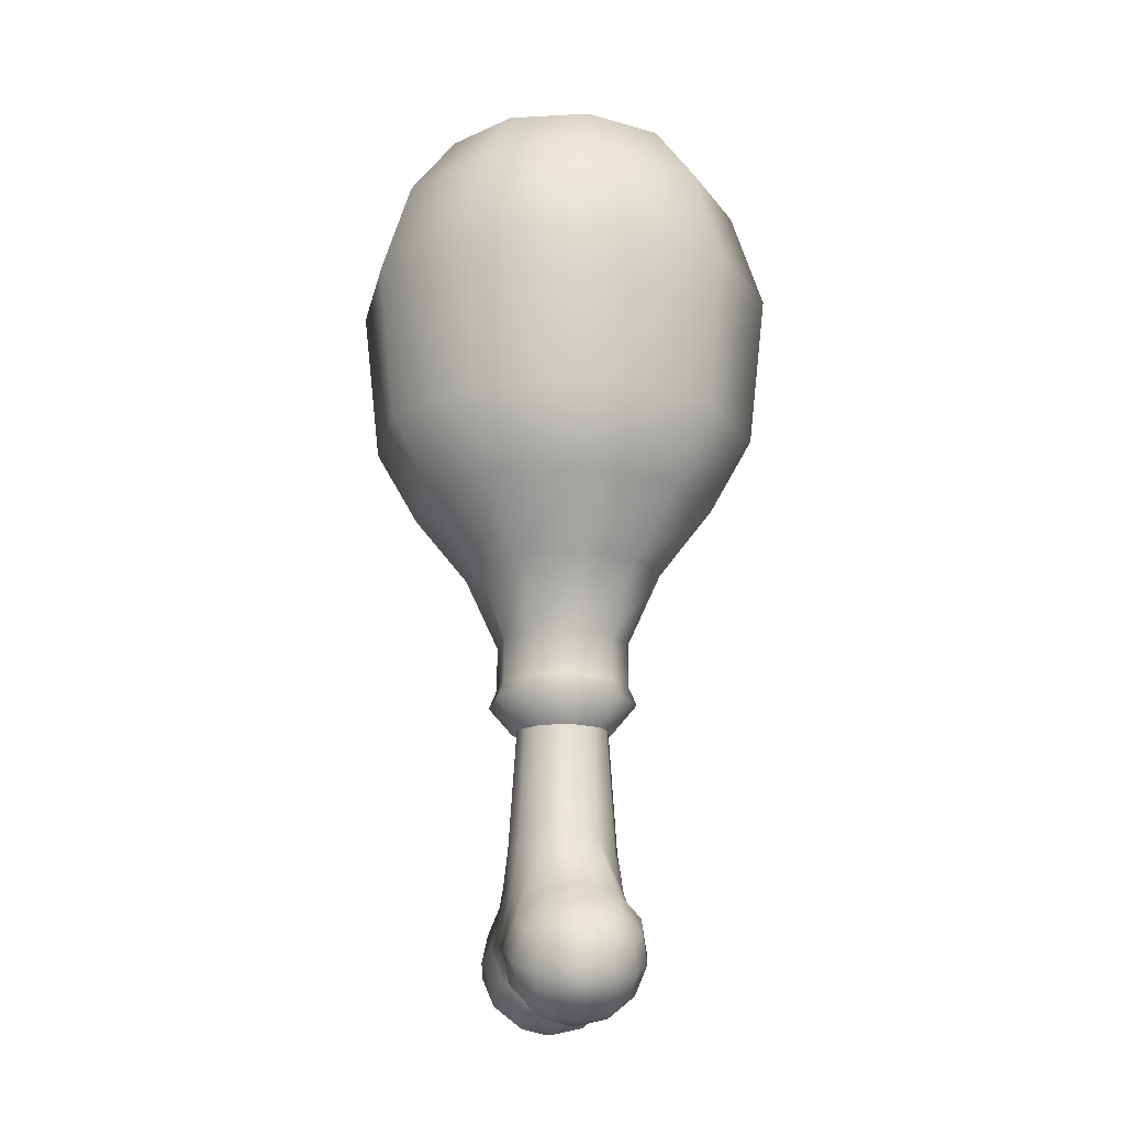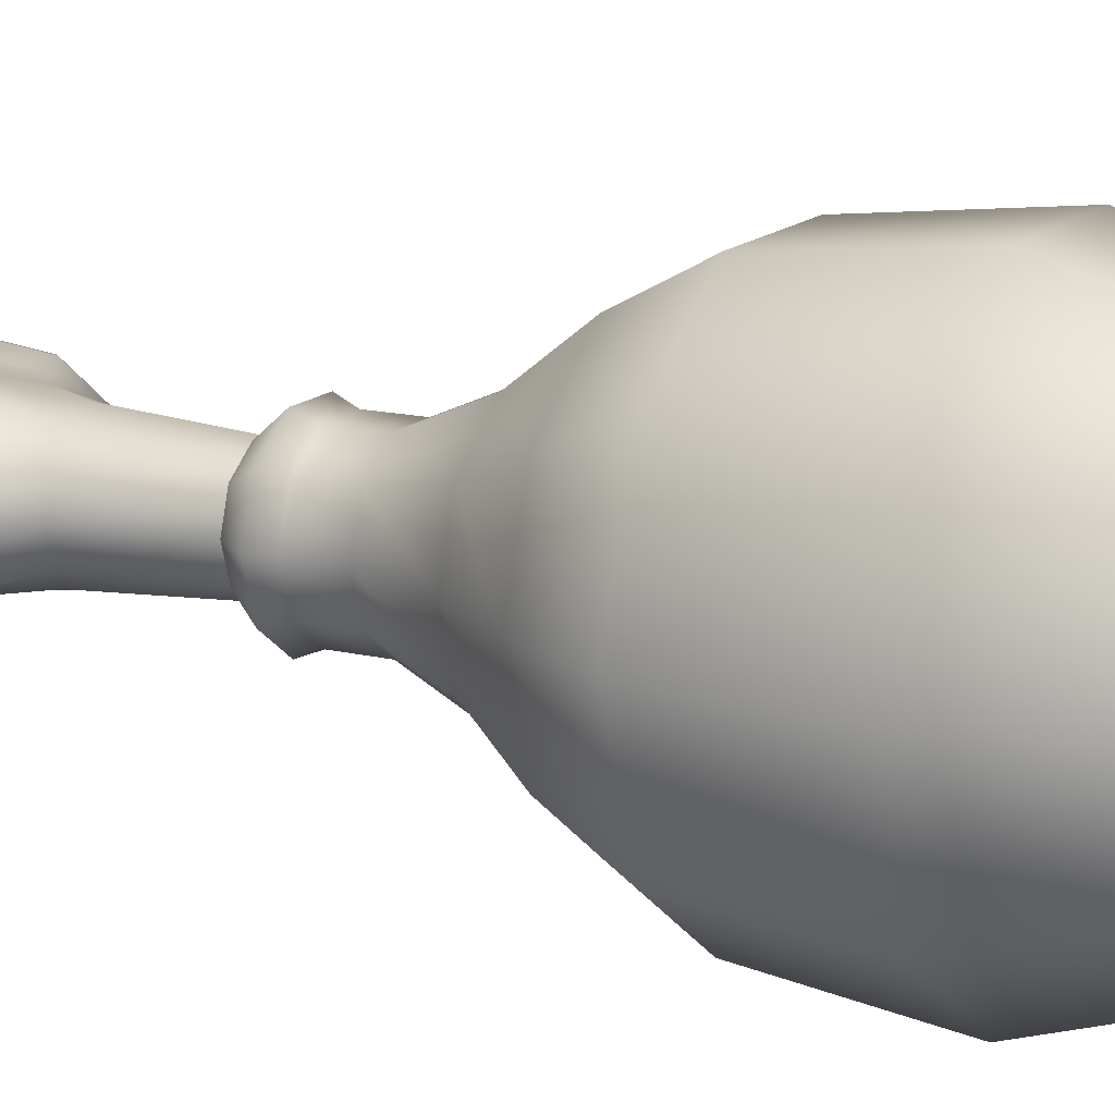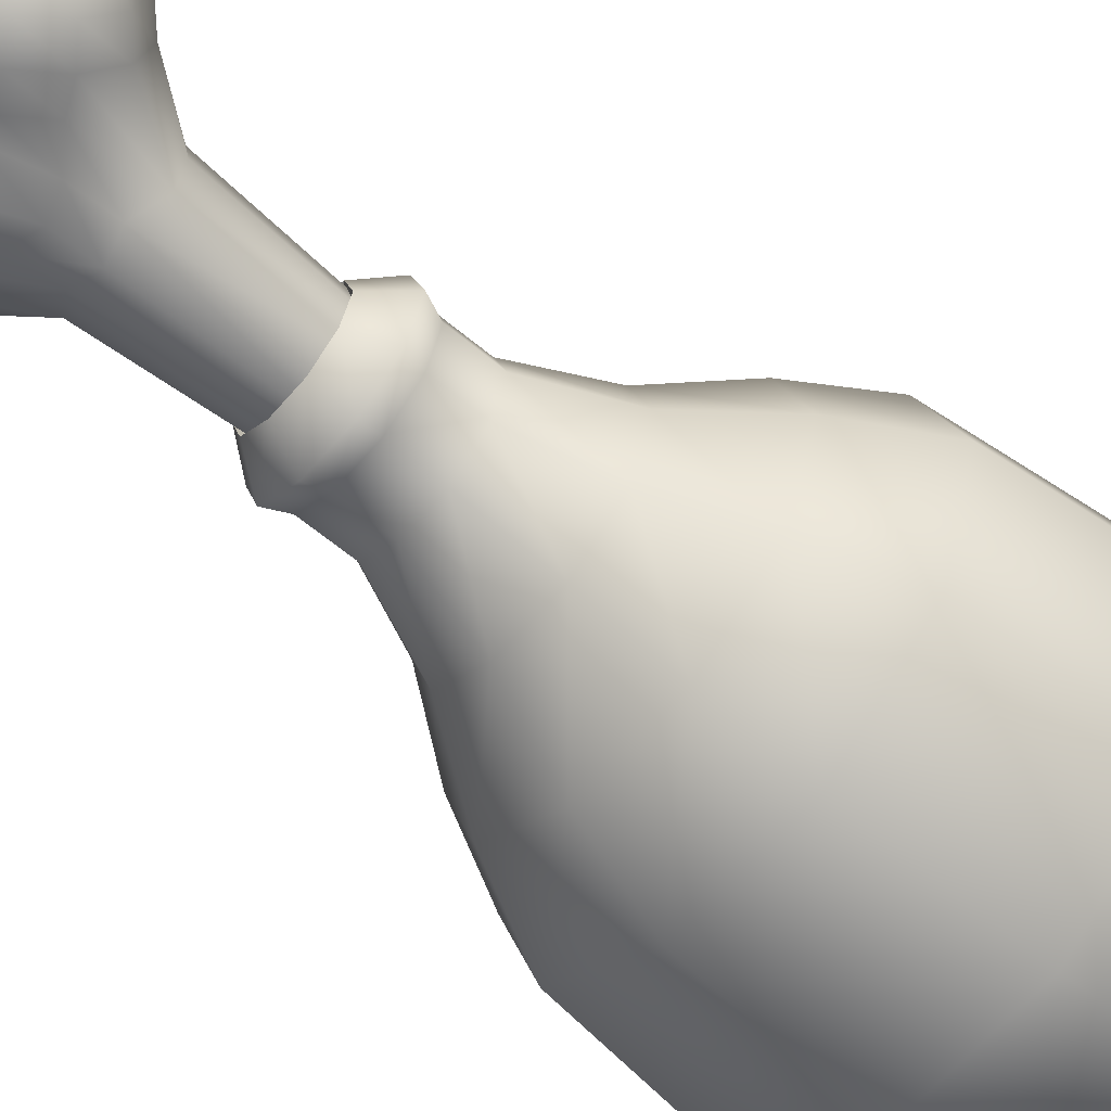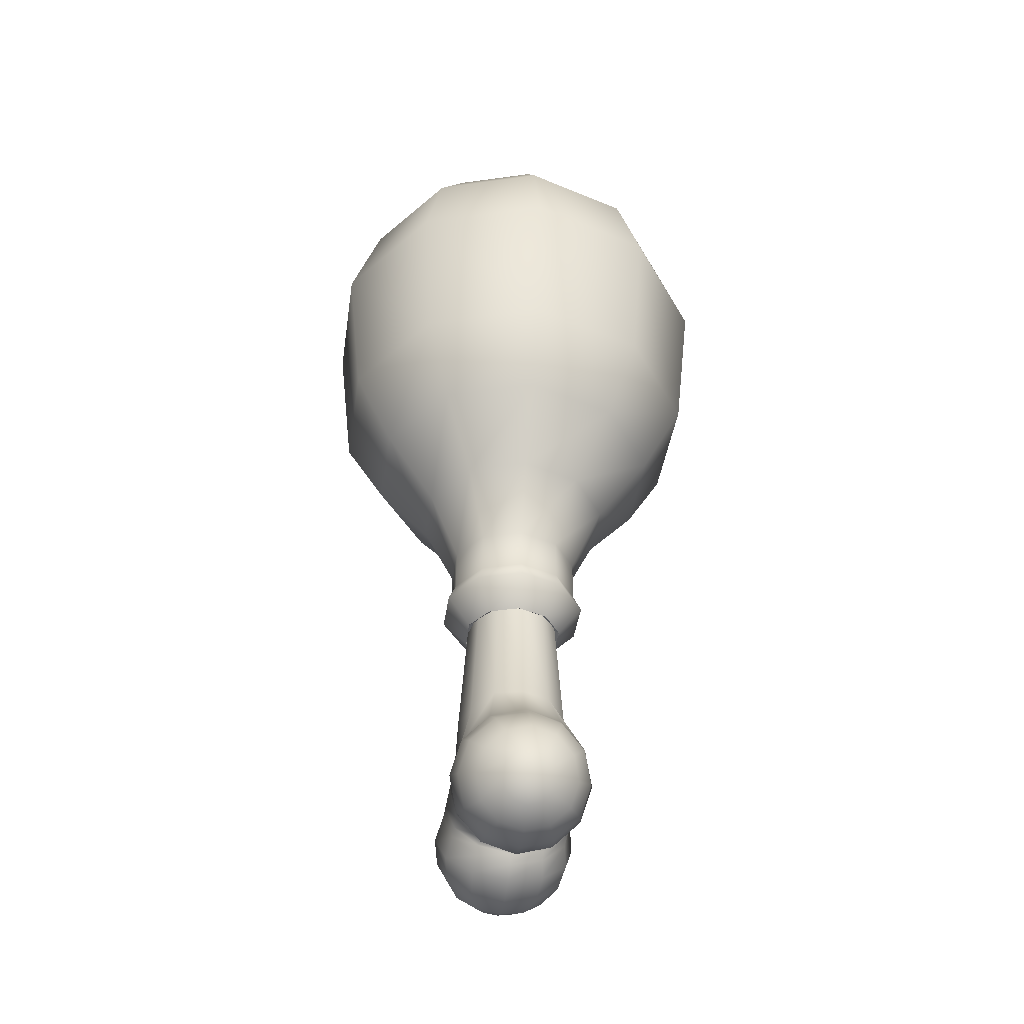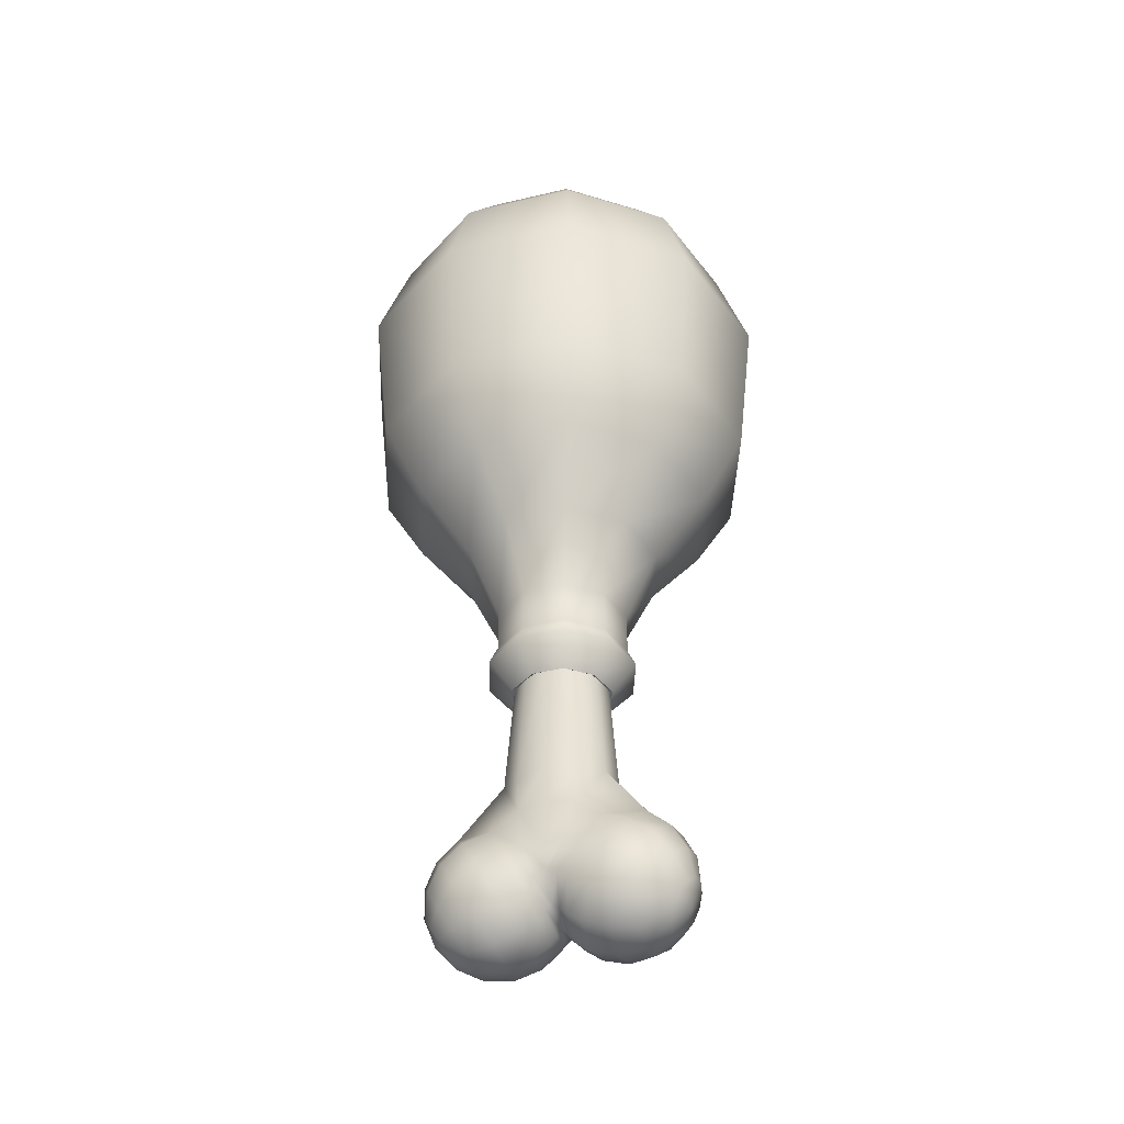
<metadata>
{"format":"obj","ext":"obj","renderer":"f3d","projection":"perspective","resolution":1024,"background":"white","views":[{"elev":-17.1,"azim":78.1,"up":"+Z"},{"elev":14.6,"azim":-62.4,"up":"+Y"},{"elev":-61.8,"azim":-130.4,"up":"+Y"},{"elev":-42.1,"azim":-98.5,"up":"+Z"},{"elev":-41.8,"azim":-164.1,"up":"+Z"}]}
</metadata>
<code>
g default
v 2.3 1.671 0.02861
v 0.8784 2.704 0.02861
v -0.8784 2.704 0.02861
v -2.3 1.671 0.02861
v -2.843 -0 0.02861
v -2.3 -1.671 0.02861
v -0.8784 -2.704 0.02861
v 0.8784 -2.704 0.02861
v 2.3 -1.671 0.02861
v 2.843 0 0.02861
v 3.536 2.569 1.945
v 1.351 4.157 1.945
v -1.351 4.157 1.945
v -3.536 2.569 1.945
v -4.371 -0 1.945
v -3.536 -2.569 1.945
v -1.351 -4.157 1.945
v 1.351 -4.157 1.945
v 3.536 -2.569 1.945
v 4.371 0 1.945
v 4.515 3.281 4.082
v 1.725 5.308 4.082
v -1.725 5.308 4.082
v -4.515 3.281 4.082
v -5.581 -0 4.082
v -4.515 -3.281 4.082
v -1.725 -5.308 4.082
v 1.725 -5.308 4.082
v 4.515 -3.281 4.082
v 5.581 0 4.082
v 4.92 3.575 8.521
v 1.879 5.784 8.521
v -1.879 5.784 8.521
v -4.92 3.575 8.521
v -6.082 -0 8.521
v -4.92 -3.575 8.521
v -1.879 -5.784 8.521
v 1.879 -5.784 8.521
v 4.92 -3.575 8.521
v 6.082 0 8.521
v 4.186 3.041 11.34
v 1.599 4.92 11.34
v -1.599 4.92 11.34
v -4.186 3.041 11.34
v -5.174 -0 11.34
v -4.186 -3.041 11.34
v -1.599 -4.92 11.34
v 1.599 -4.92 11.34
v 4.186 -3.041 11.34
v 5.174 0 11.34
v 3.041 2.209 13.22
v 1.162 3.575 13.22
v -1.162 3.575 13.22
v -3.041 2.209 13.22
v -3.759 -0 13.22
v -3.041 -2.209 13.22
v -1.162 -3.575 13.22
v 1.162 -3.575 13.22
v 3.041 -2.209 13.22
v 3.759 0 13.22
v 1.541 1.12 -2.015
v 0.5886 1.811 -2.015
v -0.5886 1.811 -2.015
v -1.541 1.12 -2.015
v -1.905 0 -2.015
v -1.541 -1.12 -2.015
v -0.5886 -1.811 -2.015
v 0.5886 -1.811 -2.015
v 1.541 -1.12 -2.015
v 1.905 0 -2.015
v 1.541 1.12 -3.273
v 0.5886 1.811 -3.273
v -0.5886 1.811 -3.273
v -1.541 1.12 -3.273
v -1.905 0 -3.273
v -1.541 -1.12 -3.273
v -0.5886 -1.811 -3.273
v 0.5886 -1.811 -3.273
v 1.541 -1.12 -3.273
v 1.905 0 -3.273
v 1.728 1.256 -3.81
v 0.6602 2.032 -3.81
v -0.6602 2.032 -3.81
v -1.728 1.256 -3.81
v -2.136 0 -3.81
v -1.728 -1.256 -3.81
v -0.6602 -2.032 -3.81
v 0.6602 -2.032 -3.81
v 1.728 -1.256 -3.81
v 2.136 0 -3.81
v 1.165 0.8464 -4.619
v 0.445 1.37 -4.619
v -0.445 1.37 -4.619
v -1.165 0.8464 -4.619
v -1.44 0 -4.619
v -1.165 -0.8464 -4.619
v -0.445 -1.37 -4.619
v 0.445 -1.37 -4.619
v 1.165 -0.8464 -4.619
v 1.44 0 -4.619
v 1.752 1.273 13.98
v 0.6693 2.06 13.98
v -0.6693 2.06 13.98
v -1.752 1.273 13.98
v -2.166 0 13.98
v -1.752 -1.273 13.98
v -0.6693 -2.06 13.98
v 0.6693 -2.06 13.98
v 1.752 -1.273 13.98
v 2.166 0 13.98
v 1.057 0.7677 -4.514
v 0.4036 1.242 -4.514
v -0.4036 1.242 -4.514
v -1.057 0.7677 -4.514
v -1.306 0 -4.514
v -1.057 -0.7677 -4.514
v -0.4036 -1.242 -4.514
v 0.4036 -1.242 -4.514
v 1.057 -0.7677 -4.514
v 1.306 0 -4.514
v 0.5745 -1.589 -11.49
v 0.384 -0.9175 -12.13
v 0.3142 0 -12.37
v 0.384 0.9175 -12.13
v 0.5745 1.589 -11.49
v 1.01 1.835 -10.56
v 1.469 1.589 -9.761
v 1.394 0.712 -7.787
v 1.561 -0.0904 -7.787
v 1.307 -0.8686 -7.787
v 1.469 -1.589 -9.761
v 1.01 -1.835 -10.56
v 1.172 -1.72 -11.8
v 0.8083 -0.993 -12.42
v 0.6752 0 -12.66
v 0.8083 0.993 -12.42
v 1.172 1.72 -11.8
v 1.668 1.986 -10.94
v 2.165 1.72 -10.08
v 2.528 0.993 -9.446
v 2.661 0 -9.215
v 2.528 -0.993 -9.446
v 2.165 -1.72 -10.08
v 1.668 -1.986 -10.94
v 1.868 -1.589 -12.11
v 1.532 -0.9175 -12.69
v 1.409 0 -12.9
v 1.532 0.9175 -12.69
v 1.868 1.589 -12.11
v 2.326 1.835 -11.32
v 2.785 1.589 -10.52
v 3.121 0.9175 -9.939
v 3.244 0 -9.726
v 3.121 -0.9175 -9.939
v 2.785 -1.589 -10.52
v 2.326 -1.835 -11.32
v 2.533 -1.216 -12.25
v 2.276 -0.7022 -12.69
v 2.182 0 -12.85
v 2.276 0.7022 -12.69
v 2.533 1.216 -12.25
v 2.884 1.404 -11.64
v 3.236 1.216 -11.03
v 3.493 0.7022 -10.58
v 3.587 0 -10.42
v 3.493 -0.7022 -10.58
v 3.236 -1.216 -11.03
v 2.884 -1.404 -11.64
v 3.067 -0.6582 -12.18
v 2.928 -0.38 -12.42
v 2.877 0 -12.51
v 2.928 0.38 -12.42
v 3.067 0.6582 -12.18
v 3.257 0.76 -11.85
v 3.447 0.6582 -11.52
v 3.586 0.38 -11.28
v 3.637 0 -11.19
v 3.586 -0.38 -11.28
v 3.447 -0.6582 -11.52
v 3.257 -0.76 -11.85
v 3.388 0 -11.93
v 0 1.581 -7.949
v 0.8483 1.324 -8.131
v 0.7266 1.589 -9.233
v 0.4972 1.835 -10.56
v 0.3157 1.589 -11.32
v 0.1885 0.9175 -11.92
v 0.1418 0 -12.14
v 0.1885 -0.9175 -11.92
v 0.3157 -1.589 -11.32
v 0.4972 -1.835 -10.56
v 0.7266 -1.589 -9.233
v 0.6975 -1.414 -8.131
v 1.112 0.5699 -3.36
v 1.247 -0.07236 -3.36
v 1.043 -0.6952 -3.36
v 0.6758 1.059 -3.36
v 0.5552 -1.132 -3.36
v 0 1.265 -3.36
v 0 1.589 -9.063
v 0 1.835 -10.56
v 0 1.589 -11.13
v 0 0.9175 -11.73
v 0 0 -11.95
v 0 -0.9175 -11.73
v 0 -1.589 -11.13
v 0 -1.835 -10.56
v 0 -1.589 -8.992
v 0 -1.559 -7.949
v 0 -1.247 -3.36
v -0.5745 -1.589 -11.49
v -0.384 -0.9175 -12.13
v -0.3142 -0 -12.37
v -0.384 0.9175 -12.13
v -0.5745 1.589 -11.49
v -1.01 1.835 -10.56
v -1.469 1.589 -9.761
v -1.394 0.712 -7.787
v -1.561 -0.0904 -7.787
v -1.307 -0.8686 -7.787
v -1.469 -1.589 -9.761
v -1.01 -1.835 -10.56
v -1.172 -1.72 -11.8
v -0.8083 -0.993 -12.42
v -0.6752 0 -12.66
v -0.8083 0.993 -12.42
v -1.172 1.72 -11.8
v -1.668 1.986 -10.94
v -2.165 1.72 -10.08
v -2.528 0.993 -9.446
v -2.661 0 -9.215
v -2.528 -0.993 -9.446
v -2.165 -1.72 -10.08
v -1.668 -1.986 -10.94
v -1.868 -1.589 -12.11
v -1.532 -0.9175 -12.69
v -1.409 0 -12.9
v -1.532 0.9175 -12.69
v -1.868 1.589 -12.11
v -2.326 1.835 -11.32
v -2.785 1.589 -10.52
v -3.121 0.9175 -9.939
v -3.244 0 -9.726
v -3.121 -0.9175 -9.939
v -2.785 -1.589 -10.52
v -2.326 -1.835 -11.32
v -2.533 -1.216 -12.25
v -2.276 -0.7022 -12.69
v -2.182 0 -12.85
v -2.276 0.7022 -12.69
v -2.533 1.216 -12.25
v -2.884 1.404 -11.64
v -3.236 1.216 -11.03
v -3.493 0.7022 -10.58
v -3.587 0 -10.42
v -3.493 -0.7022 -10.58
v -3.236 -1.216 -11.03
v -2.884 -1.404 -11.64
v -3.067 -0.6582 -12.18
v -2.928 -0.38 -12.42
v -2.877 0 -12.51
v -2.928 0.38 -12.42
v -3.067 0.6582 -12.18
v -3.257 0.76 -11.85
v -3.447 0.6582 -11.52
v -3.586 0.38 -11.28
v -3.637 0 -11.19
v -3.586 -0.38 -11.28
v -3.447 -0.6582 -11.52
v -3.257 -0.76 -11.85
v -3.388 0 -11.93
v -0.8483 1.324 -8.131
v -0.7266 1.589 -9.233
v -0.4972 1.835 -10.56
v -0.3157 1.589 -11.32
v -0.1885 0.9175 -11.92
v -0.1418 0 -12.14
v -0.1885 -0.9175 -11.92
v -0.3157 -1.589 -11.32
v -0.4972 -1.835 -10.56
v -0.7266 -1.589 -9.233
v -0.6975 -1.414 -8.131
v -1.112 0.5699 -3.36
v -1.247 -0.07236 -3.36
v -1.043 -0.6952 -3.36
v -0.6758 1.059 -3.36
v -0.5552 -1.132 -3.36
g obj_chickenWing
f 1 2 12 11
f 2 3 13 12
f 3 4 14 13
f 4 5 15 14
f 5 6 16 15
f 6 7 17 16
f 7 8 18 17
f 8 9 19 18
f 9 10 20 19
f 10 1 11 20
f 11 12 22 21
f 12 13 23 22
f 13 14 24 23
f 14 15 25 24
f 15 16 26 25
f 16 17 27 26
f 17 18 28 27
f 18 19 29 28
f 19 20 30 29
f 20 11 21 30
f 22 32 31 21
f 23 33 32 22
f 24 34 33 23
f 25 35 34 24
f 26 36 35 25
f 27 37 36 26
f 28 38 37 27
f 29 39 38 28
f 30 40 39 29
f 21 31 40 30
f 31 32 42 41
f 32 33 43 42
f 33 34 44 43
f 34 35 45 44
f 35 36 46 45
f 36 37 47 46
f 37 38 48 47
f 38 39 49 48
f 39 40 50 49
f 40 31 41 50
f 41 42 52 51
f 42 43 53 52
f 43 44 54 53
f 44 45 55 54
f 45 46 56 55
f 46 47 57 56
f 47 48 58 57
f 48 49 59 58
f 49 50 60 59
f 50 41 51 60
f 2 1 61 62
f 3 2 62 63
f 4 3 63 64
f 5 4 64 65
f 6 5 65 66
f 7 6 66 67
f 8 7 67 68
f 9 8 68 69
f 10 9 69 70
f 1 10 70 61
f 62 61 71 72
f 63 62 72 73
f 64 63 73 74
f 65 64 74 75
f 66 65 75 76
f 67 66 76 77
f 68 67 77 78
f 69 68 78 79
f 70 69 79 80
f 61 70 80 71
f 72 71 81 82
f 73 72 82 83
f 74 73 83 84
f 75 74 84 85
f 76 75 85 86
f 77 76 86 87
f 78 77 87 88
f 79 78 88 89
f 80 79 89 90
f 71 80 90 81
f 82 81 91 92
f 83 82 92 93
f 84 83 93 94
f 85 84 94 95
f 86 85 95 96
f 87 86 96 97
f 88 87 97 98
f 89 88 98 99
f 90 89 99 100
f 81 90 100 91
f 51 52 102 101
f 52 53 103 102
f 53 54 104 103
f 54 55 105 104
f 55 56 106 105
f 56 57 107 106
f 57 58 108 107
f 58 59 109 108
f 59 60 110 109
f 60 51 101 110
f 101 102 103 104
f 106 107 108 109
f 105 106 109 110
f 104 105 110 101
f 92 91 111 112
f 93 92 112 113
f 94 93 113 114
f 95 94 114 115
f 96 95 115 116
f 97 96 116 117
f 98 97 117 118
f 99 98 118 119
f 100 99 119 120
f 91 100 120 111
f 121 122 134 133
f 122 123 135 134
f 123 124 136 135
f 124 125 137 136
f 125 126 138 137
f 126 127 139 138
f 127 128 140 139
f 128 129 141 140
f 129 130 142 141
f 130 131 143 142
f 131 132 144 143
f 132 121 133 144
f 133 134 146 145
f 134 135 147 146
f 135 136 148 147
f 136 137 149 148
f 137 138 150 149
f 138 139 151 150
f 139 140 152 151
f 140 141 153 152
f 141 142 154 153
f 142 143 155 154
f 143 144 156 155
f 144 133 145 156
f 145 146 158 157
f 146 147 159 158
f 147 148 160 159
f 148 149 161 160
f 149 150 162 161
f 150 151 163 162
f 151 152 164 163
f 152 153 165 164
f 153 154 166 165
f 154 155 167 166
f 155 156 168 167
f 156 145 157 168
f 157 158 170 169
f 158 159 171 170
f 159 160 172 171
f 160 161 173 172
f 161 162 174 173
f 162 163 175 174
f 163 164 176 175
f 164 165 177 176
f 165 166 178 177
f 166 167 179 178
f 167 168 180 179
f 168 157 169 180
f 169 170 181
f 170 171 181
f 171 172 181
f 172 173 181
f 173 174 181
f 174 175 181
f 175 176 181
f 176 177 181
f 177 178 181
f 178 179 181
f 179 180 181
f 180 169 181
f 187 188 204 203
f 188 189 205 204
f 186 187 203 202
f 185 186 202 201
f 184 185 201 200
f 189 190 206 205
f 190 191 207 206
f 191 192 208 207
f 192 193 209 208
f 184 183 128 127
f 127 126 185 184
f 126 125 186 185
f 125 124 187 186
f 124 123 188 187
f 123 122 189 188
f 122 121 190 189
f 121 132 191 190
f 132 131 192 191
f 131 130 193 192
f 129 128 194 195
f 130 129 195 196
f 128 183 197 194
f 193 130 196 198
f 183 182 199 197
f 210 209 193 198
f 211 223 224 212
f 212 224 225 213
f 213 225 226 214
f 214 226 227 215
f 215 227 228 216
f 216 228 229 217
f 217 229 230 218
f 218 230 231 219
f 219 231 232 220
f 220 232 233 221
f 221 233 234 222
f 222 234 223 211
f 223 235 236 224
f 224 236 237 225
f 225 237 238 226
f 226 238 239 227
f 227 239 240 228
f 228 240 241 229
f 229 241 242 230
f 230 242 243 231
f 231 243 244 232
f 232 244 245 233
f 233 245 246 234
f 234 246 235 223
f 235 247 248 236
f 236 248 249 237
f 237 249 250 238
f 238 250 251 239
f 239 251 252 240
f 240 252 253 241
f 241 253 254 242
f 242 254 255 243
f 243 255 256 244
f 244 256 257 245
f 245 257 258 246
f 246 258 247 235
f 247 259 260 248
f 248 260 261 249
f 249 261 262 250
f 250 262 263 251
f 251 263 264 252
f 252 264 265 253
f 253 265 266 254
f 254 266 267 255
f 255 267 268 256
f 256 268 269 257
f 257 269 270 258
f 258 270 259 247
f 259 271 260
f 260 271 261
f 261 271 262
f 262 271 263
f 263 271 264
f 264 271 265
f 265 271 266
f 266 271 267
f 267 271 268
f 268 271 269
f 269 271 270
f 270 271 259
f 276 203 204 277
f 277 204 205 278
f 275 202 203 276
f 274 201 202 275
f 273 200 201 274
f 278 205 206 279
f 279 206 207 280
f 280 207 208 281
f 281 208 209 282
f 273 217 218 272
f 217 273 274 216
f 216 274 275 215
f 215 275 276 214
f 214 276 277 213
f 213 277 278 212
f 212 278 279 211
f 211 279 280 222
f 222 280 281 221
f 221 281 282 220
f 219 284 283 218
f 220 285 284 219
f 218 283 286 272
f 282 287 285 220
f 272 286 199 182
f 210 287 282 209
f 182 183 184 200
f 200 273 272 182

</code>
